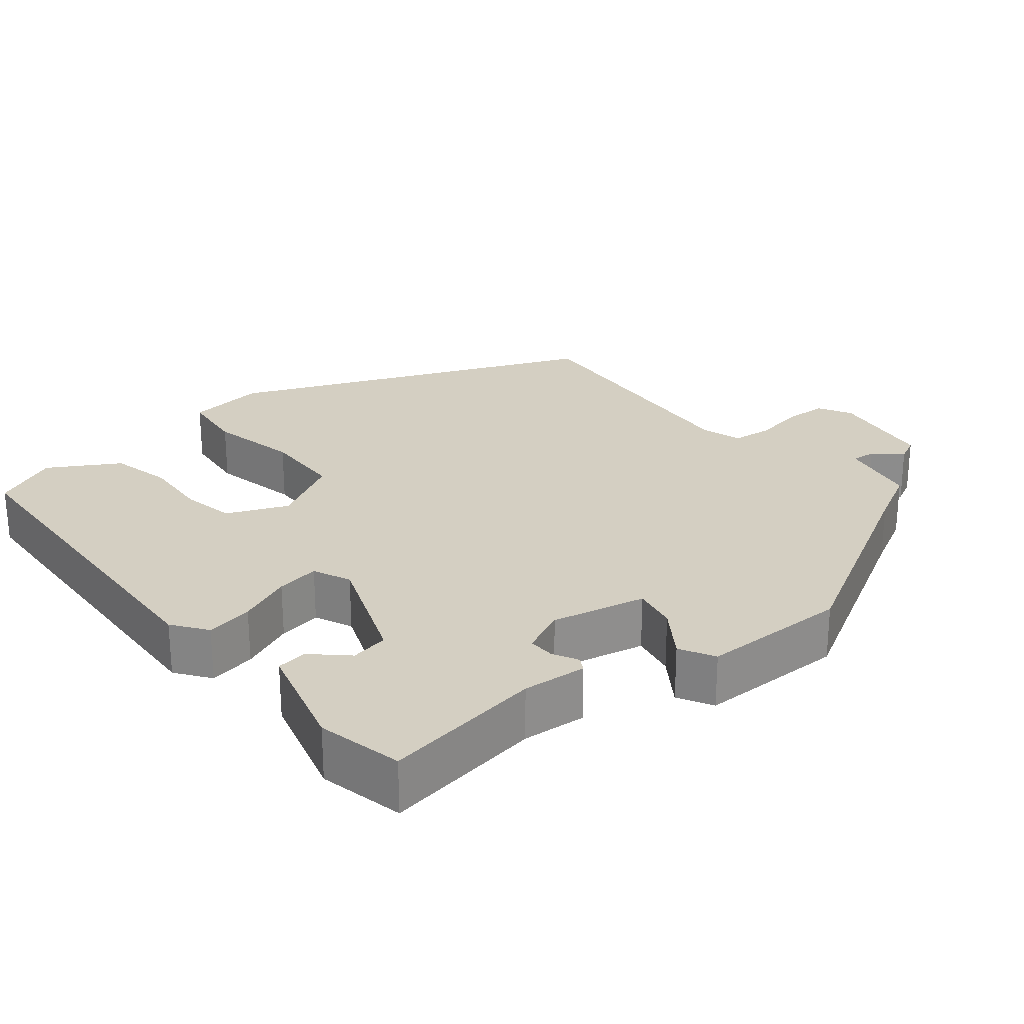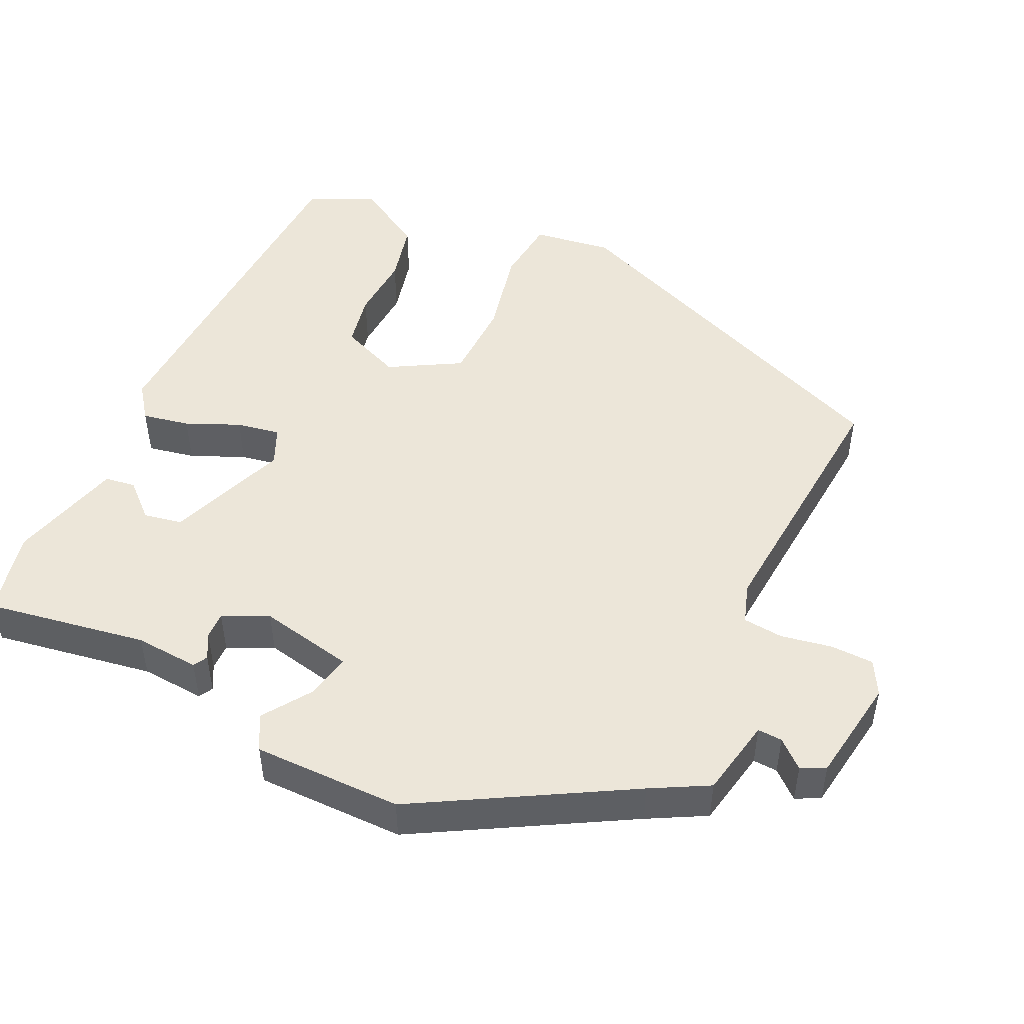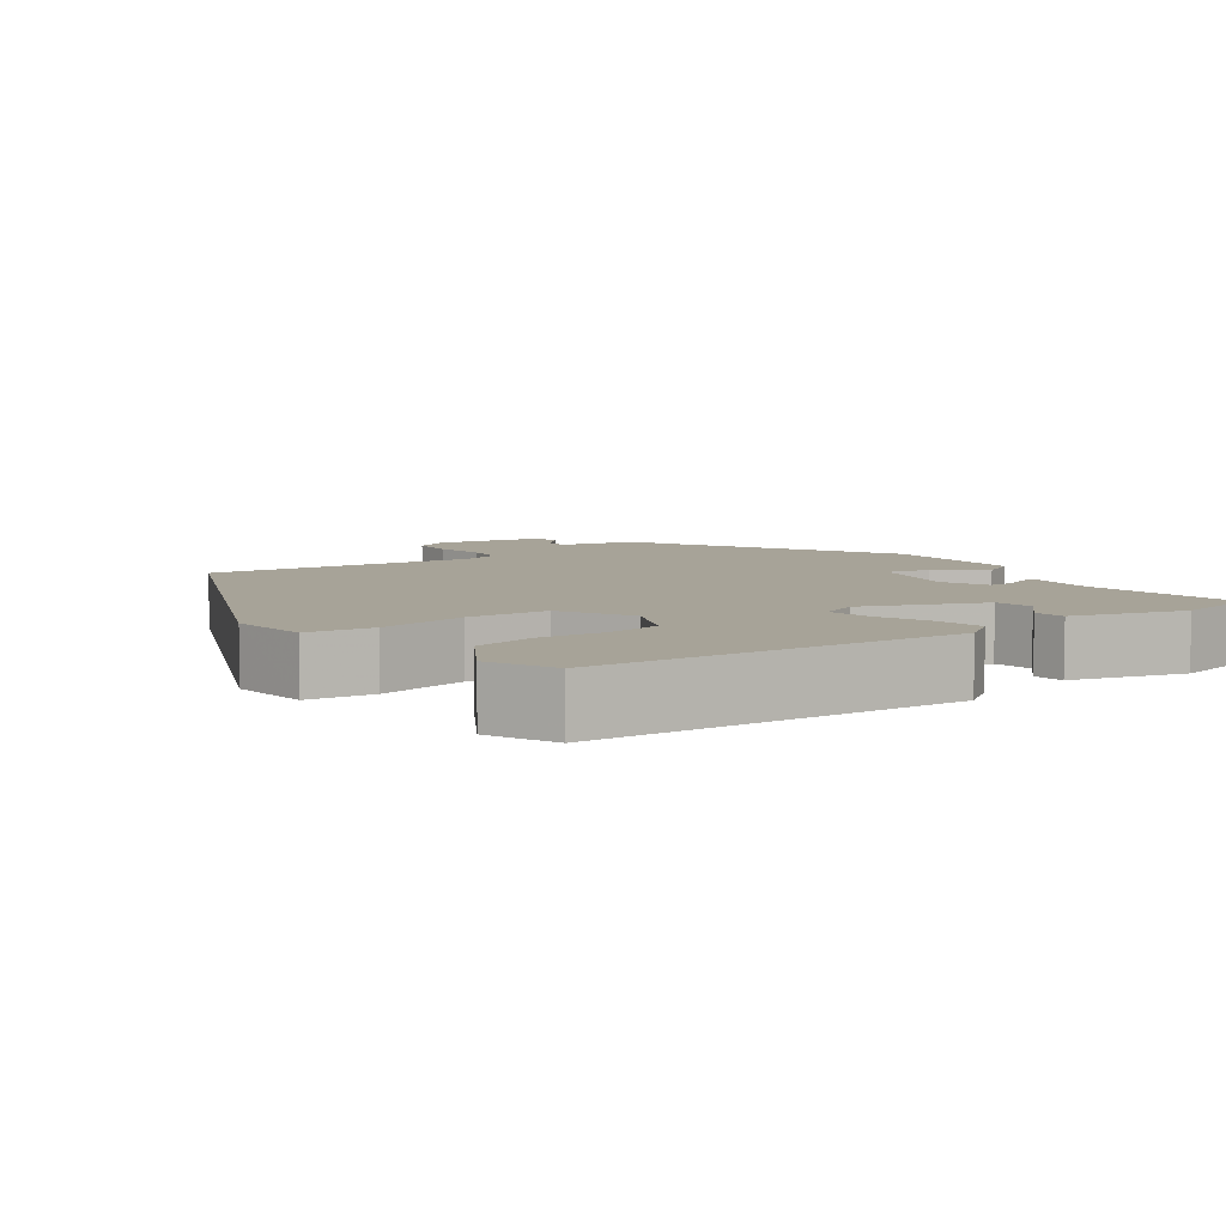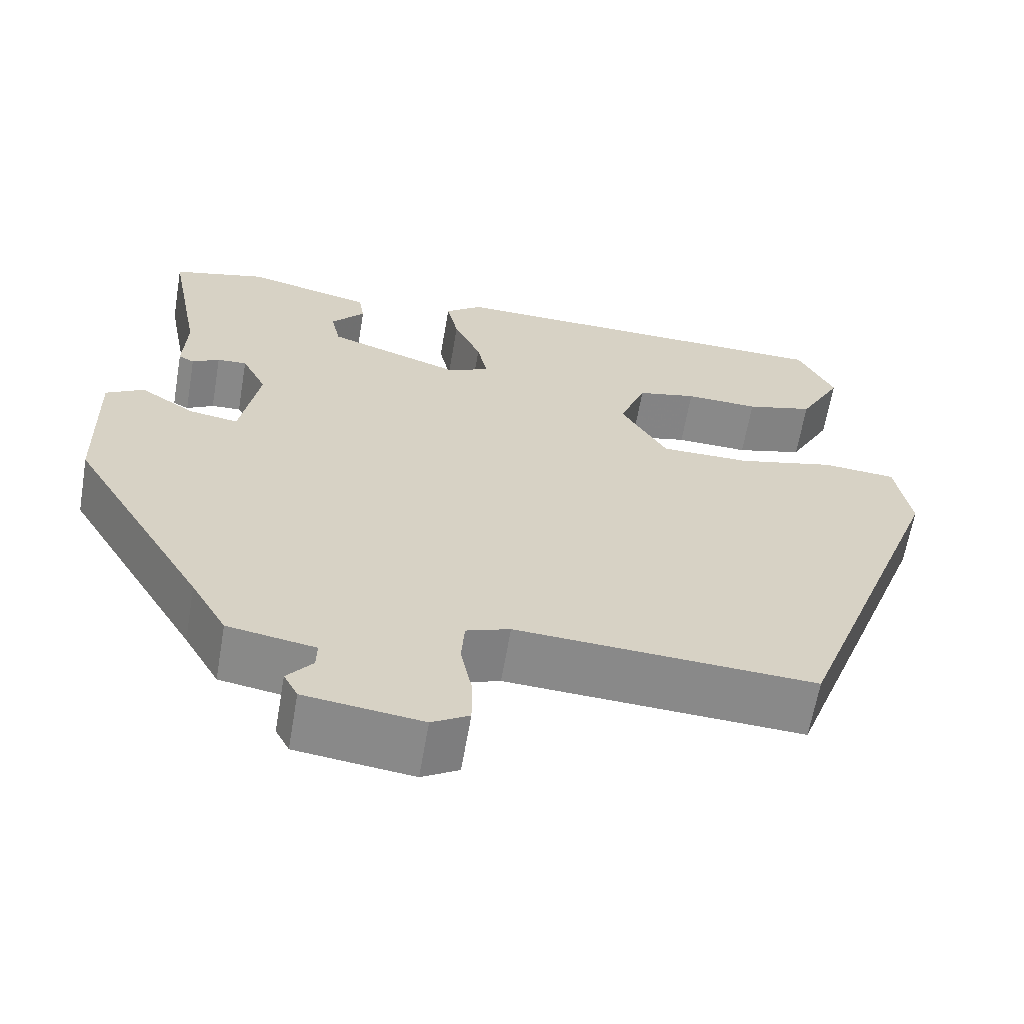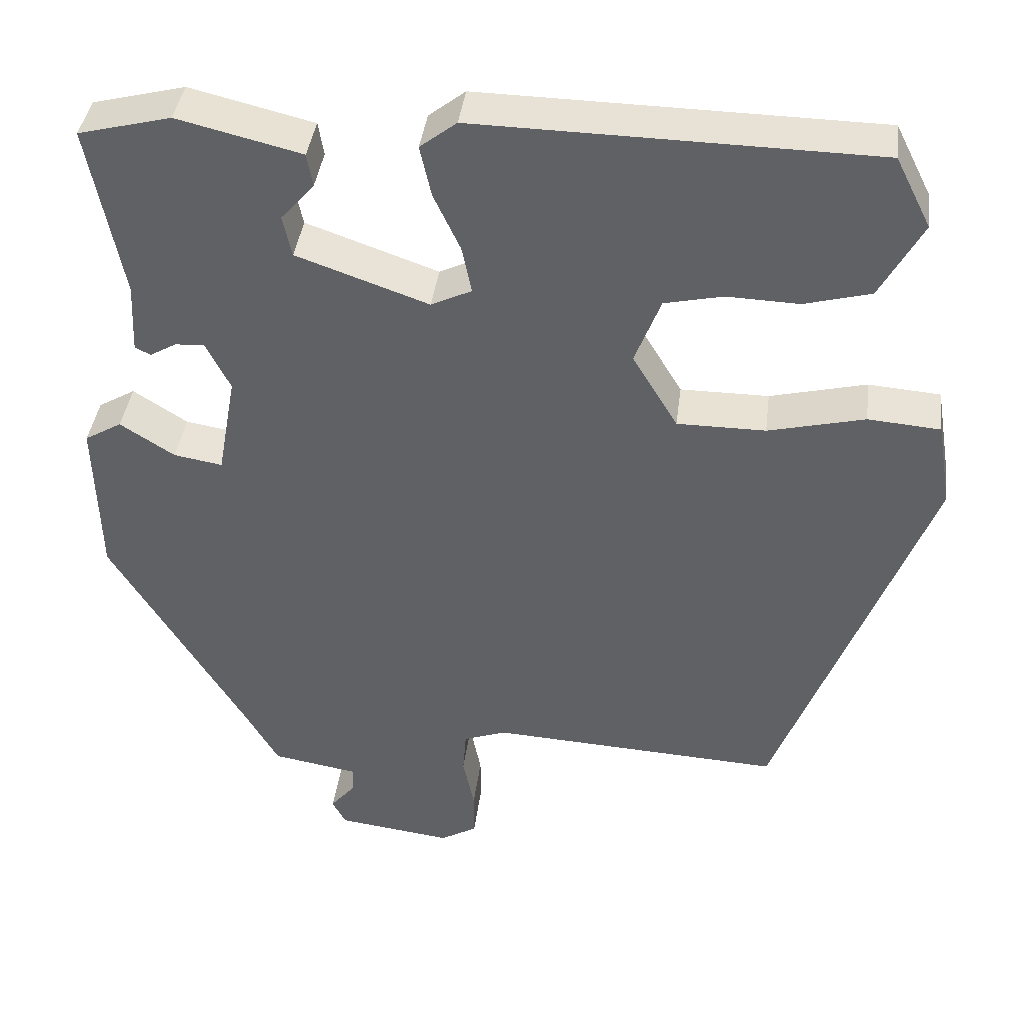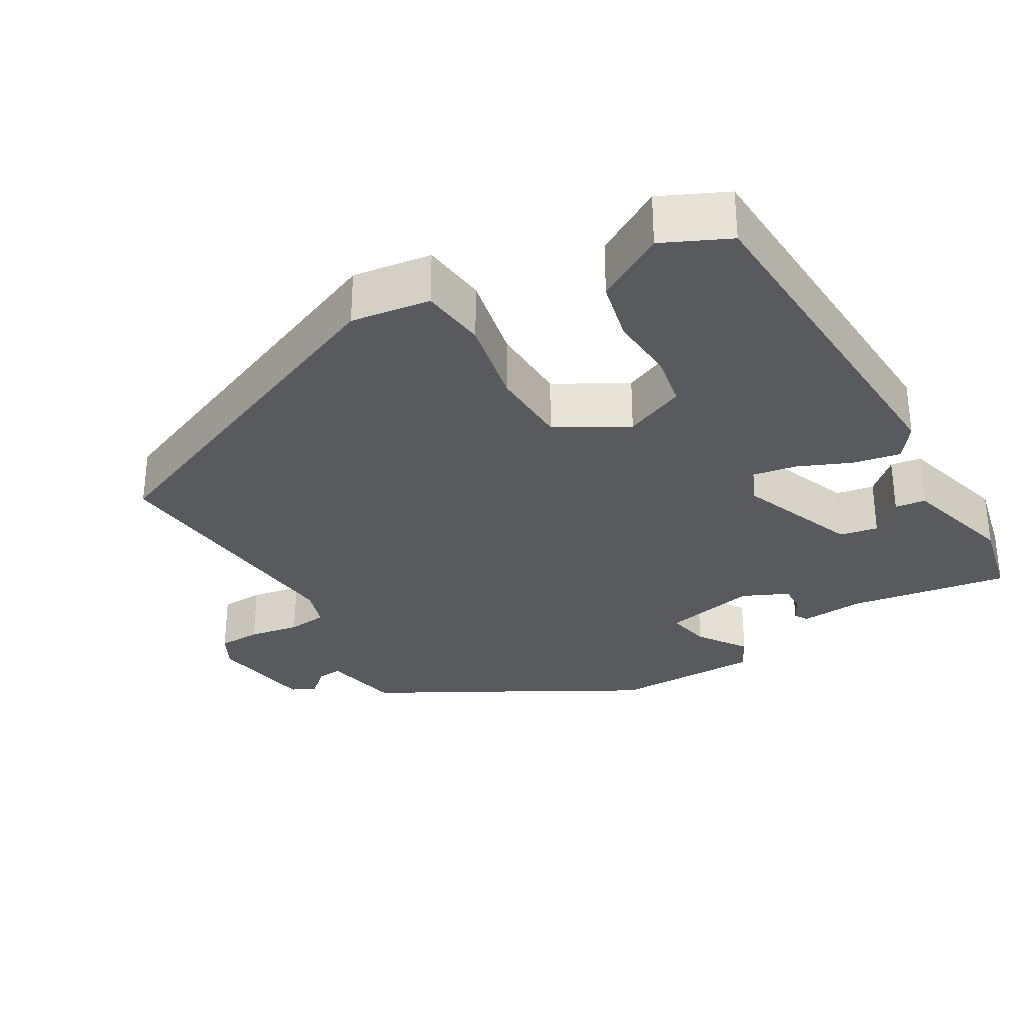
<metadata>
{"format":"obj","ext":"obj","renderer":"f3d","projection":"perspective","resolution":1024,"background":"white","views":[{"elev":25.5,"azim":52.6,"up":"+Y"},{"elev":48.6,"azim":116.7,"up":"+Y"},{"elev":6.8,"azim":-33.1,"up":"+Y"},{"elev":-63.1,"azim":170.3,"up":"+Z"},{"elev":39.9,"azim":-172.8,"up":"+Z"},{"elev":-31.0,"azim":-57.8,"up":"+Y"}]}
</metadata>
<code>
v -0.358 0.07 -0.476
v -0.545 0.07 0.017
v -0.527 0.07 0.123
v -0.438 0.07 0.13
v -0.319 0.07 0.101
v -0.21 0.07 0.101
v -0.154 0.07 0.194
v -0.186 0.07 0.277
v -0.258 0.07 0.293
v -0.347 0.07 0.29
v -0.429 0.07 0.312
v -0.481 0.07 0.407
v -0.437 0.07 0.494
v 0.053 0.07 0.502
v 0.098 0.07 0.467
v 0.084 0.07 0.404
v 0.051 0.07 0.333
v 0.039 0.07 0.275
v 0.089 0.07 0.251
v 0.252 0.07 0.308
v 0.263 0.07 0.359
v 0.222 0.07 0.406
v 0.229 0.07 0.447
v 0.382 0.07 0.484
v 0.496 0.07 0.455
v 0.455 0.07 0.241
v 0.459 0.07 0.155
v 0.44 0.07 0.145
v 0.407 0.07 0.164
v 0.371 0.07 0.166
v 0.341 0.07 0.106
v 0.364 0.07 -0.021
v 0.424 0.07 -0.011
v 0.491 0.07 0.032
v 0.537 0.07 0.005
v 0.532 0.07 -0.194
v 0.367 0.07 -0.468
v 0.324 0.07 -0.543
v 0.218 0.07 -0.561
v 0.219 0.07 -0.594
v 0.25 0.07 -0.631
v 0.233 0.07 -0.663
v 0.091 0.07 -0.681
v 0.046 0.07 -0.655
v 0.046 0.07 -0.597
v 0.06 0.07 -0.529
v 0.056 0.07 -0.475
v 0.003 0.07 -0.456
v -0.358 0 -0.476
v -0.545 0 0.017
v -0.527 0 0.123
v -0.438 0 0.13
v -0.319 0 0.101
v -0.21 0 0.101
v -0.154 0 0.194
v -0.186 0 0.277
v -0.258 0 0.293
v -0.347 0 0.29
v -0.429 0 0.312
v -0.481 0 0.407
v -0.437 0 0.494
v 0.053 0 0.502
v 0.098 0 0.467
v 0.084 0 0.404
v 0.051 0 0.333
v 0.039 0 0.275
v 0.089 0 0.251
v 0.252 0 0.308
v 0.263 0 0.359
v 0.222 0 0.406
v 0.229 0 0.447
v 0.382 0 0.484
v 0.496 0 0.455
v 0.455 0 0.241
v 0.459 0 0.155
v 0.44 0 0.145
v 0.407 0 0.164
v 0.371 0 0.166
v 0.341 0 0.106
v 0.364 0 -0.021
v 0.424 0 -0.011
v 0.491 0 0.032
v 0.537 0 0.005
v 0.532 0 -0.194
v 0.367 0 -0.468
v 0.324 0 -0.543
v 0.218 0 -0.561
v 0.219 0 -0.594
v 0.25 0 -0.631
v 0.233 0 -0.663
v 0.091 0 -0.681
v 0.046 0 -0.655
v 0.046 0 -0.597
v 0.06 0 -0.529
v 0.056 0 -0.475
v 0.003 0 -0.456
f 43 44 45 46
f 43 46 47
f 40 41 42 43
f 39 40 43 47
f 37 38 39 47
f 36 37 47 48
f 33 34 35 36
f 32 33 36 48
f 26 27 28 29
f 26 29 30
f 25 26 30
f 24 25 30 31
f 21 22 23 24
f 20 21 24 31
f 14 15 16 17
f 14 17 18
f 13 14 18
f 12 13 18 19
f 9 10 11 12
f 8 9 12 19
f 2 3 4 5
f 2 5 6
f 1 2 6
f 48 1 6 7
f 19 20 31 32
f 7 8 19 32
f 7 32 48
f 94 93 92 91
f 95 94 91
f 91 90 89 88
f 95 91 88 87
f 95 87 86 85
f 96 95 85 84
f 84 83 82 81
f 96 84 81 80
f 77 76 75 74
f 78 77 74
f 78 74 73
f 79 78 73 72
f 72 71 70 69
f 79 72 69 68
f 65 64 63 62
f 66 65 62
f 66 62 61
f 67 66 61 60
f 60 59 58 57
f 67 60 57 56
f 53 52 51 50
f 54 53 50
f 54 50 49
f 55 54 49 96
f 80 79 68 67
f 80 67 56 55
f 96 80 55
f 1 49 50 2
f 2 50 51 3
f 3 51 52 4
f 4 52 53 5
f 5 53 54 6
f 6 54 55 7
f 7 55 56 8
f 8 56 57 9
f 9 57 58 10
f 10 58 59 11
f 11 59 60 12
f 12 60 61 13
f 13 61 62 14
f 14 62 63 15
f 15 63 64 16
f 16 64 65 17
f 17 65 66 18
f 18 66 67 19
f 19 67 68 20
f 20 68 69 21
f 21 69 70 22
f 22 70 71 23
f 23 71 72 24
f 24 72 73 25
f 25 73 74 26
f 26 74 75 27
f 27 75 76 28
f 28 76 77 29
f 29 77 78 30
f 30 78 79 31
f 31 79 80 32
f 32 80 81 33
f 33 81 82 34
f 34 82 83 35
f 35 83 84 36
f 36 84 85 37
f 37 85 86 38
f 38 86 87 39
f 39 87 88 40
f 40 88 89 41
f 41 89 90 42
f 42 90 91 43
f 43 91 92 44
f 44 92 93 45
f 45 93 94 46
f 46 94 95 47
f 47 95 96 48
f 48 96 49 1

</code>
